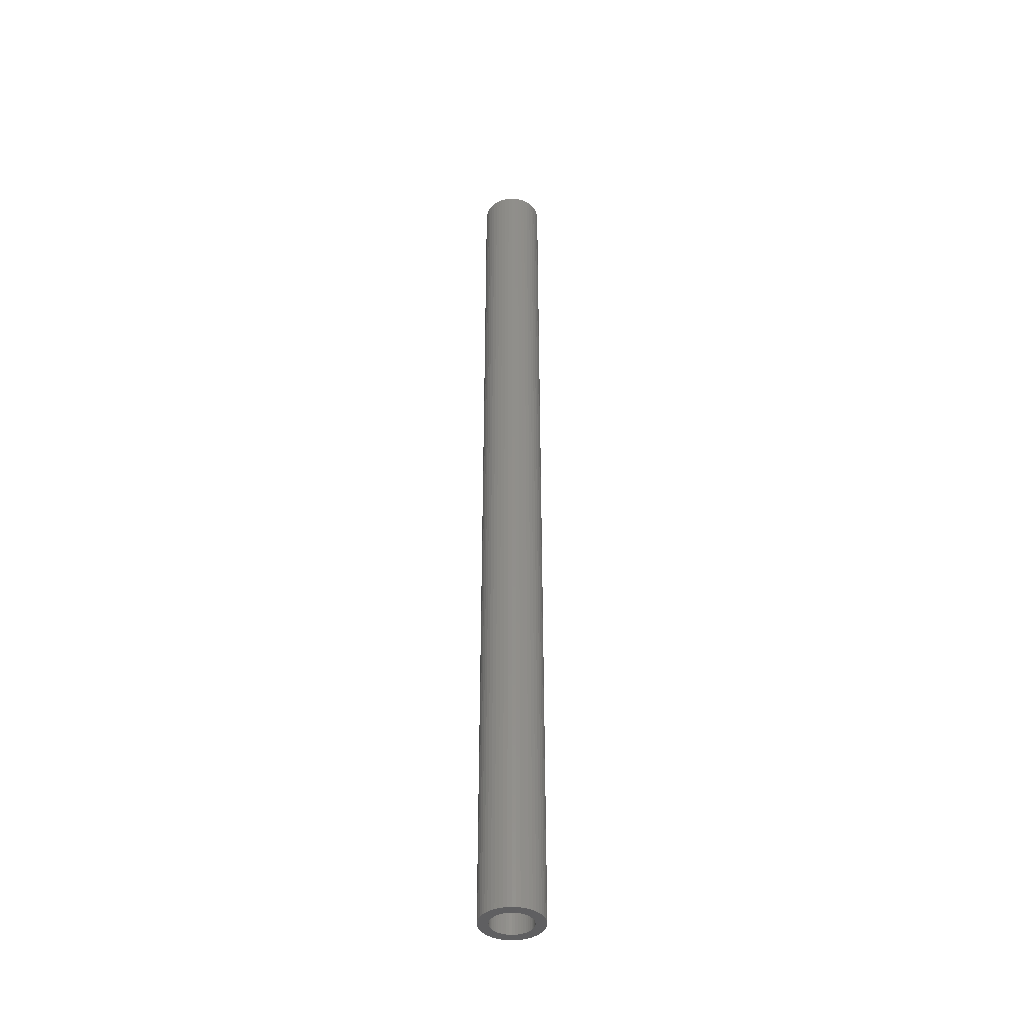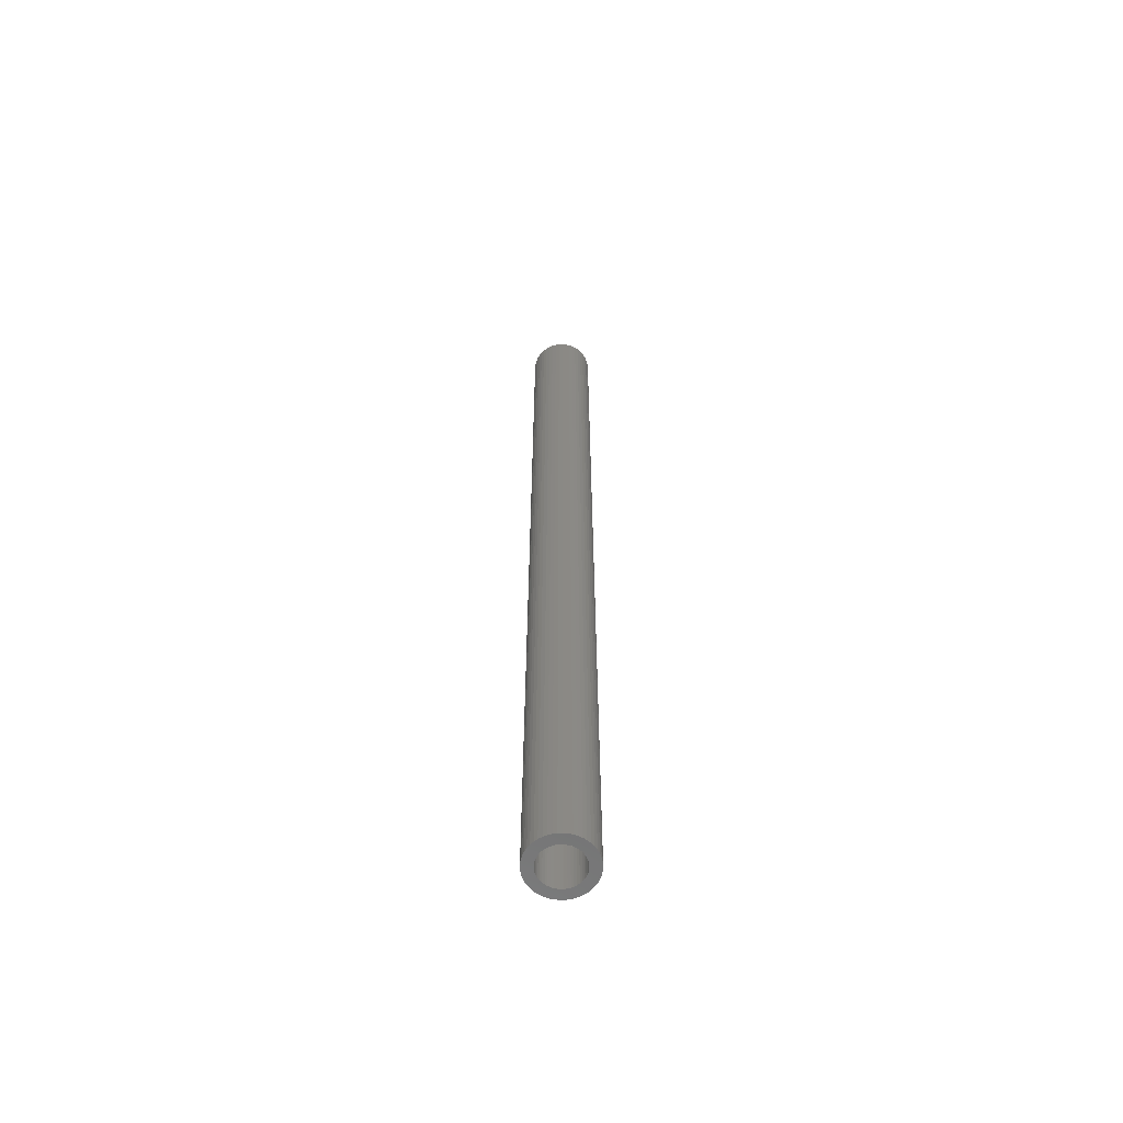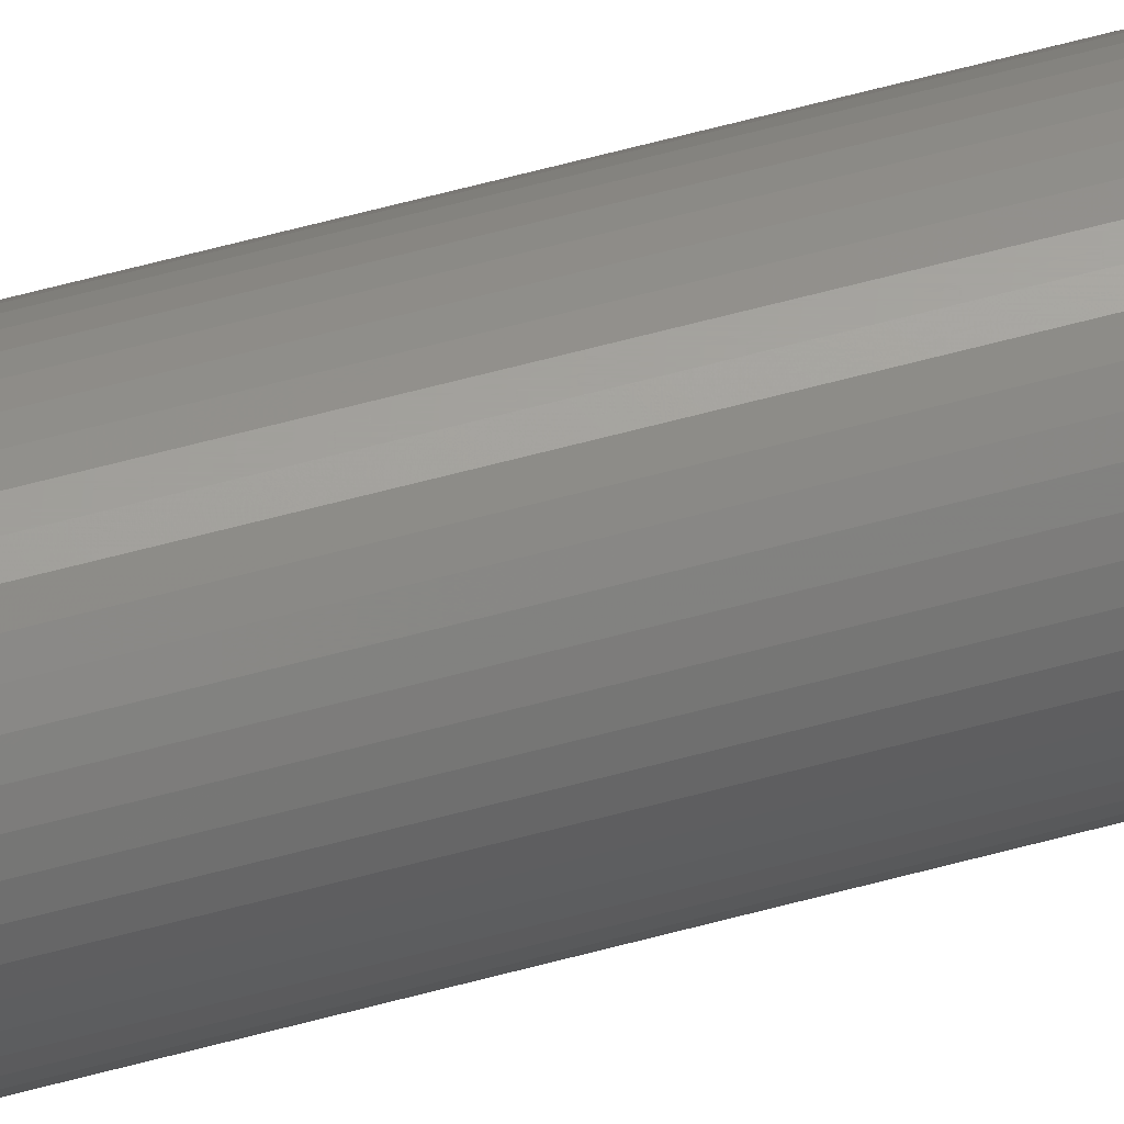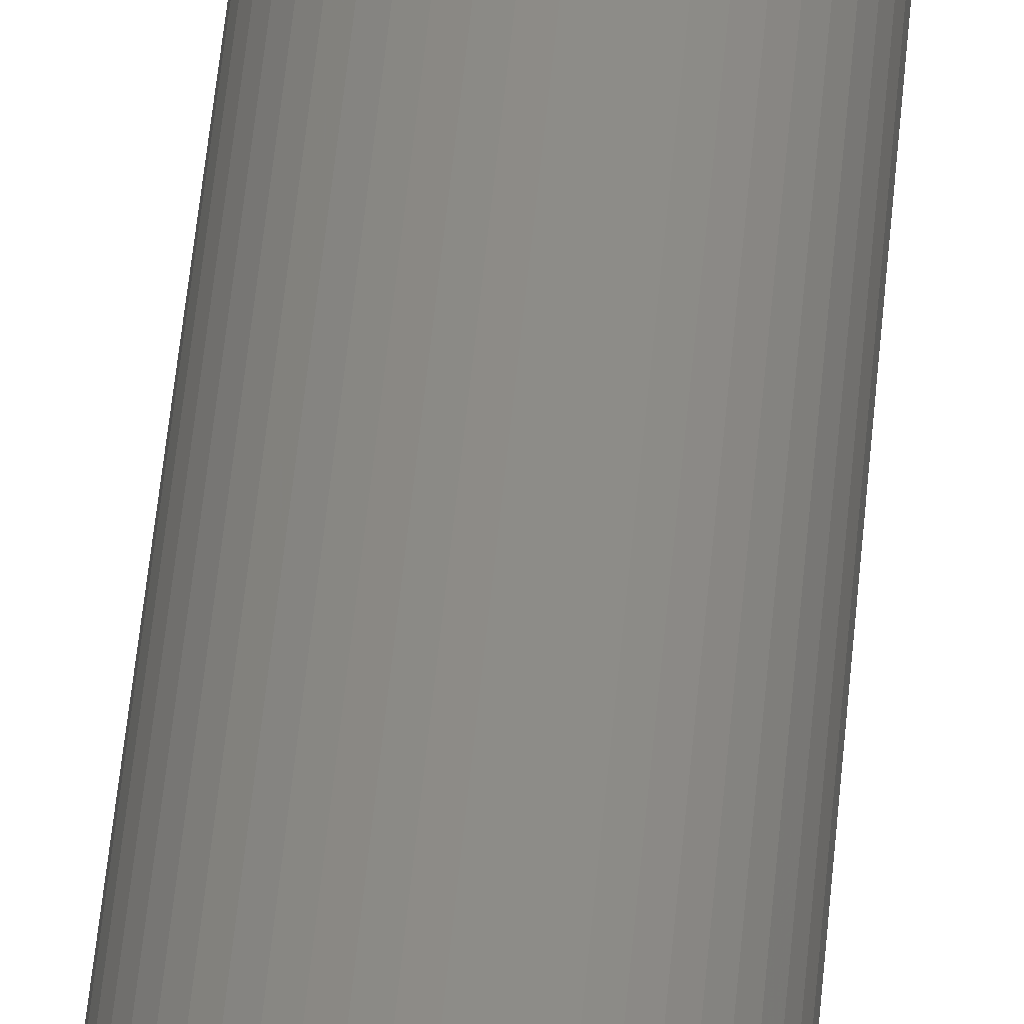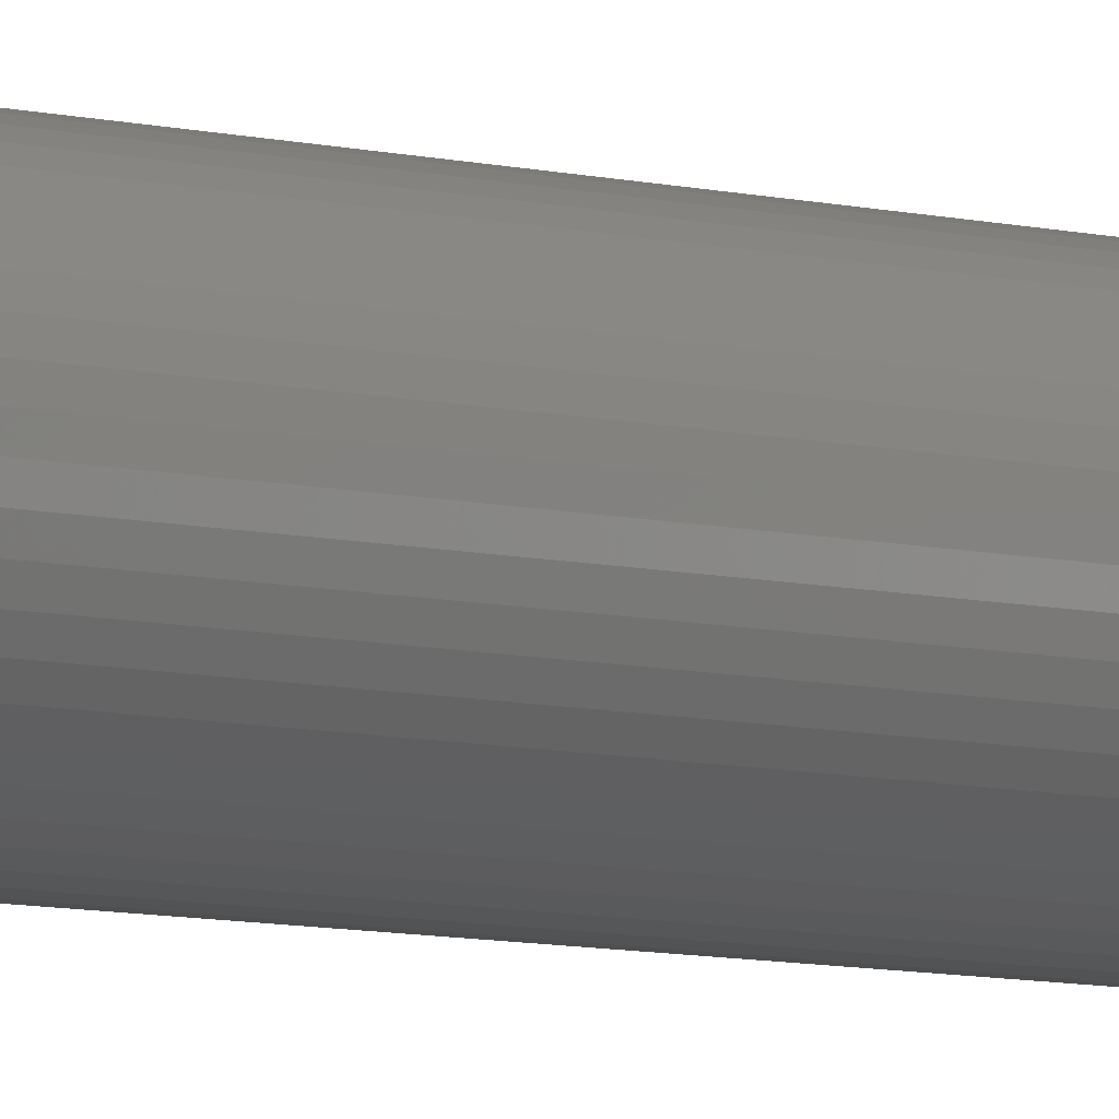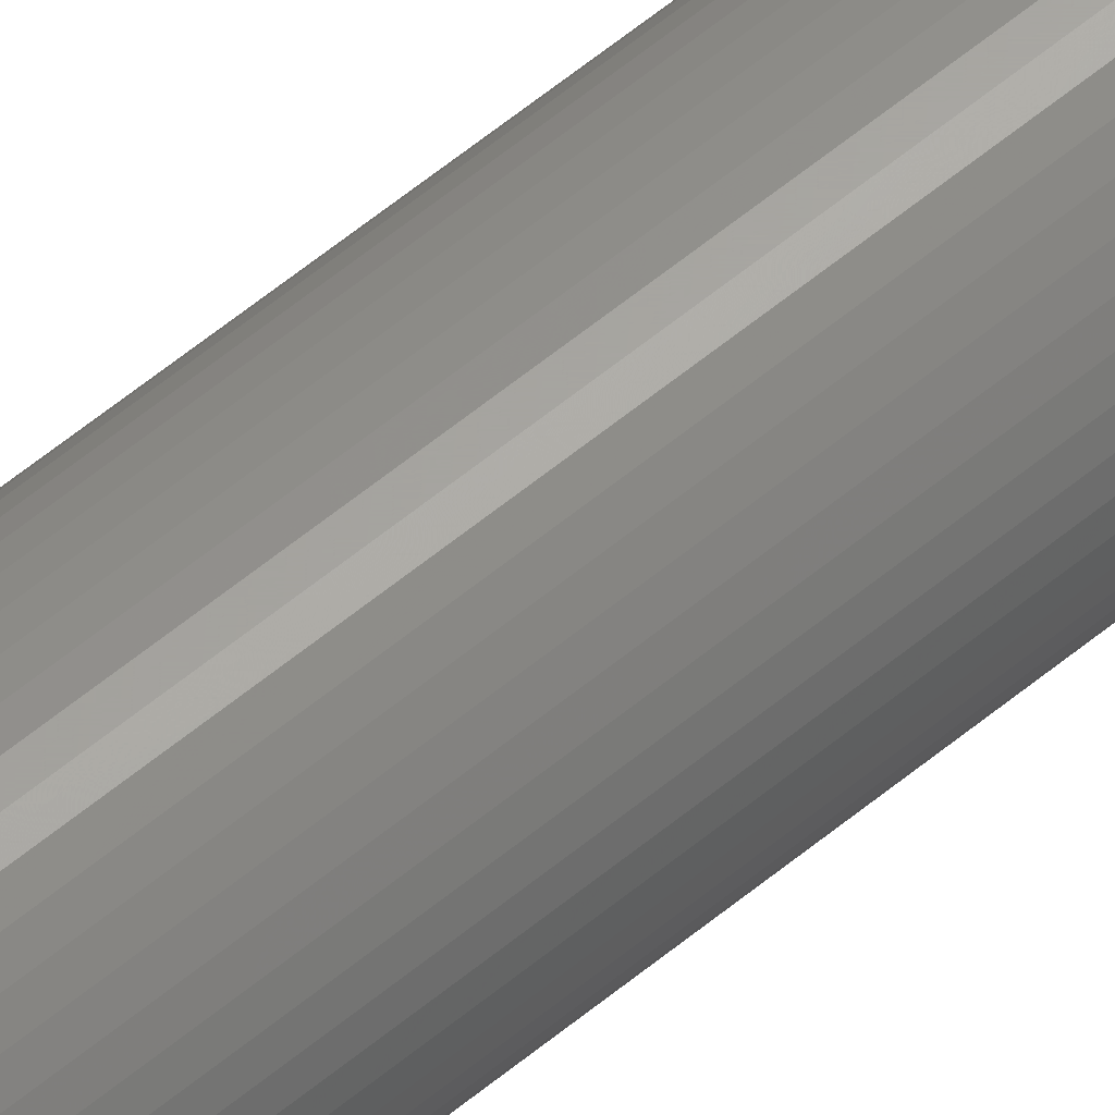
<metadata>
{"format":"stl","ext":"stl","renderer":"f3d","projection":"perspective","resolution":1024,"background":"white","views":[{"elev":-40.6,"azim":32.9,"up":"+Z"},{"elev":-61.5,"azim":-98.9,"up":"+Z"},{"elev":61.9,"azim":-105.4,"up":"+Y"},{"elev":34.3,"azim":3.7,"up":"+Y"},{"elev":-4.5,"azim":39.5,"up":"+Y"},{"elev":62.5,"azim":50.5,"up":"+Y"}]}
</metadata>
<code>
# stl→obj: 200 verts, 400 faces
v 2.25 0 34.5
v 2.232 0.282 -34.5
v 2.232 0.282 34.5
v 2.25 0 -34.5
v -2.25 0 -34.5
v -2.232 0.282 34.5
v -2.232 0.282 -34.5
v -2.25 0 34.5
v 0.1413 2.246 -34.5
v -0.1413 2.246 34.5
v 0.1413 2.246 34.5
v -0.1413 2.246 -34.5
v -0.1413 -2.246 -34.5
v 0.1413 -2.246 34.5
v -0.1413 -2.246 34.5
v 0.1413 -2.246 -34.5
v 1.64 1.54 -34.5
v 1.434 1.734 34.5
v 1.64 1.54 34.5
v 1.434 1.734 -34.5
v -1.434 1.734 -34.5
v -1.64 1.54 34.5
v -1.434 1.734 34.5
v -1.64 1.54 -34.5
v -0.6953 2.14 -34.5
v -0.958 2.036 34.5
v -0.6953 2.14 34.5
v -0.958 2.036 -34.5
v 2.092 -0.8283 34.5
v 2.179 -0.5596 -34.5
v 2.179 -0.5596 34.5
v 2.092 -0.8283 -34.5
v 2.092 0.8283 34.5
v 1.972 1.084 -34.5
v 1.972 1.084 34.5
v 2.092 0.8283 -34.5
v 2.179 0.5596 -34.5
v 2.179 0.5596 34.5
v 0.958 2.036 -34.5
v 0.6953 2.14 34.5
v 0.958 2.036 34.5
v 0.6953 2.14 -34.5
v 0.4216 2.21 34.5
v 0.4216 2.21 -34.5
v 1.206 1.9 34.5
v 1.206 1.9 -34.5
v -2.092 0.8283 -34.5
v -1.972 1.084 34.5
v -1.972 1.084 -34.5
v -2.092 0.8283 34.5
v -1.82 1.323 -34.5
v -1.82 1.323 34.5
v -2.179 0.5596 -34.5
v -2.179 0.5596 34.5
v -1.206 1.9 34.5
v -1.206 1.9 -34.5
v -0.4216 2.21 34.5
v -0.4216 2.21 -34.5
v 0.4216 -2.21 34.5
v 0.4216 -2.21 -34.5
v 1.82 1.323 34.5
v 1.82 1.323 -34.5
v 1.5 0 34.5
v 1.488 0.188 34.5
v 2.232 -0.282 34.5
v 1.453 0.373 34.5
v 1.488 -0.188 34.5
v 1.395 0.5522 34.5
v 1.314 0.7226 34.5
v 1.453 -0.373 34.5
v 1.214 0.8817 34.5
v 1.395 -0.5522 34.5
v 1.093 1.027 34.5
v 0.9561 1.156 34.5
v 0.8037 1.266 34.5
v 0.6387 1.357 34.5
v 0.4635 1.427 34.5
v 0.2811 1.473 34.5
v 0.09418 1.497 34.5
v -0.09418 1.497 34.5
v -0.2811 1.473 34.5
v -0.4635 1.427 34.5
v -0.6387 1.357 34.5
v -0.8037 1.266 34.5
v -0.9561 1.156 34.5
v -1.093 1.027 34.5
v -1.214 0.8817 34.5
v -1.314 0.7226 34.5
v -1.395 0.5522 34.5
v 1.972 -1.084 34.5
v 1.314 -0.7226 34.5
v 1.82 -1.323 34.5
v 1.214 -0.8817 34.5
v 1.64 -1.54 34.5
v 1.093 -1.027 34.5
v 1.434 -1.734 34.5
v 0.9561 -1.156 34.5
v 1.206 -1.9 34.5
v 0.8037 -1.266 34.5
v 0.958 -2.036 34.5
v 0.6387 -1.357 34.5
v 0.6953 -2.14 34.5
v 0.4635 -1.427 34.5
v 0.2811 -1.473 34.5
v 0.09418 -1.497 34.5
v -0.09418 -1.497 34.5
v -0.2811 -1.473 34.5
v -0.4216 -2.21 34.5
v -0.4635 -1.427 34.5
v -0.6953 -2.14 34.5
v -0.6387 -1.357 34.5
v -0.958 -2.036 34.5
v -0.8037 -1.266 34.5
v -1.206 -1.9 34.5
v -0.9561 -1.156 34.5
v -1.434 -1.734 34.5
v -1.093 -1.027 34.5
v -1.64 -1.54 34.5
v -1.214 -0.8817 34.5
v -1.82 -1.323 34.5
v -1.314 -0.7226 34.5
v -1.972 -1.084 34.5
v -1.395 -0.5522 34.5
v -2.092 -0.8283 34.5
v -1.453 -0.373 34.5
v -2.179 -0.5596 34.5
v -1.488 -0.188 34.5
v -2.232 -0.282 34.5
v -1.5 0 34.5
v -1.453 0.373 34.5
v -1.488 0.188 34.5
v 2.232 -0.282 -34.5
v 1.972 -1.084 -34.5
v 1.82 -1.323 -34.5
v -1.64 -1.54 -34.5
v -1.434 -1.734 -34.5
v -1.972 -1.084 -34.5
v -2.092 -0.8283 -34.5
v -1.82 -1.323 -34.5
v 1.5 0 -34.5
v 1.488 -0.188 -34.5
v 1.453 -0.373 -34.5
v 1.488 0.188 -34.5
v 1.395 -0.5522 -34.5
v 1.314 -0.7226 -34.5
v 1.453 0.373 -34.5
v 1.214 -0.8817 -34.5
v 1.64 -1.54 -34.5
v 1.395 0.5522 -34.5
v 1.093 -1.027 -34.5
v 1.434 -1.734 -34.5
v 0.9561 -1.156 -34.5
v 1.206 -1.9 -34.5
v 0.8037 -1.266 -34.5
v 0.958 -2.036 -34.5
v 0.6387 -1.357 -34.5
v 0.6953 -2.14 -34.5
v 0.4635 -1.427 -34.5
v 0.2811 -1.473 -34.5
v 0.09418 -1.497 -34.5
v -0.09418 -1.497 -34.5
v -0.2811 -1.473 -34.5
v -0.4216 -2.21 -34.5
v -0.4635 -1.427 -34.5
v -0.6953 -2.14 -34.5
v -0.6387 -1.357 -34.5
v -0.958 -2.036 -34.5
v -0.8037 -1.266 -34.5
v -1.206 -1.9 -34.5
v -0.9561 -1.156 -34.5
v -1.093 -1.027 -34.5
v -1.214 -0.8817 -34.5
v -1.314 -0.7226 -34.5
v -1.395 -0.5522 -34.5
v 1.314 0.7226 -34.5
v 1.214 0.8817 -34.5
v 1.093 1.027 -34.5
v 0.9561 1.156 -34.5
v 0.8037 1.266 -34.5
v 0.6387 1.357 -34.5
v 0.4635 1.427 -34.5
v 0.2811 1.473 -34.5
v 0.09418 1.497 -34.5
v -0.09418 1.497 -34.5
v -0.2811 1.473 -34.5
v -0.4635 1.427 -34.5
v -0.6387 1.357 -34.5
v -0.8037 1.266 -34.5
v -0.9561 1.156 -34.5
v -1.093 1.027 -34.5
v -1.214 0.8817 -34.5
v -1.314 0.7226 -34.5
v -1.395 0.5522 -34.5
v -1.453 0.373 -34.5
v -1.488 0.188 -34.5
v -1.5 0 -34.5
v -1.453 -0.373 -34.5
v -2.179 -0.5596 -34.5
v -1.488 -0.188 -34.5
v -2.232 -0.282 -34.5
f 1 2 3
f 2 1 4
f 5 6 7
f 6 5 8
f 9 10 11
f 10 9 12
f 13 14 15
f 14 13 16
f 17 18 19
f 18 17 20
f 21 22 23
f 22 21 24
f 25 26 27
f 26 25 28
f 29 30 31
f 30 29 32
f 33 34 35
f 34 33 36
f 3 37 38
f 37 3 2
f 39 40 41
f 40 39 42
f 42 43 40
f 43 42 44
f 20 45 18
f 45 20 46
f 47 48 49
f 48 47 50
f 51 22 24
f 22 51 52
f 53 50 47
f 50 53 54
f 28 55 26
f 55 28 56
f 12 57 10
f 57 12 58
f 16 59 14
f 59 16 60
f 38 36 33
f 36 38 37
f 61 17 19
f 17 61 62
f 35 62 61
f 62 35 34
f 44 11 43
f 11 44 9
f 46 41 45
f 41 46 39
f 49 52 51
f 52 49 48
f 7 54 53
f 54 7 6
f 63 1 3
f 64 3 38
f 1 63 65
f 66 38 33
f 67 65 63
f 68 33 35
f 65 67 31
f 69 35 61
f 70 31 67
f 71 61 19
f 31 70 29
f 72 29 70
f 3 64 63
f 38 66 64
f 73 19 18
f 33 68 66
f 35 69 68
f 61 71 69
f 74 18 45
f 19 73 71
f 75 45 41
f 18 74 73
f 45 75 74
f 76 41 40
f 41 76 75
f 40 77 76
f 43 77 40
f 43 78 77
f 11 78 43
f 11 79 78
f 11 80 79
f 10 80 11
f 10 81 80
f 57 81 10
f 57 82 81
f 27 82 57
f 82 27 83
f 26 83 27
f 83 26 84
f 55 84 26
f 84 55 85
f 23 85 55
f 85 23 86
f 22 86 23
f 86 22 87
f 52 87 22
f 87 52 88
f 48 88 52
f 88 48 89
f 50 89 48
f 29 72 90
f 91 90 72
f 90 91 92
f 93 92 91
f 92 93 94
f 95 94 93
f 94 95 96
f 97 96 95
f 96 97 98
f 99 98 97
f 98 99 100
f 101 100 99
f 100 101 102
f 103 102 101
f 103 59 102
f 104 59 103
f 104 14 59
f 105 14 104
f 106 14 105
f 106 15 14
f 107 15 106
f 107 108 15
f 109 108 107
f 110 109 111
f 109 110 108
f 112 111 113
f 114 113 115
f 111 112 110
f 116 115 117
f 113 114 112
f 118 117 119
f 120 119 121
f 122 121 123
f 115 116 114
f 124 123 125
f 126 125 127
f 128 127 129
f 89 50 130
f 117 118 116
f 54 130 50
f 119 120 118
f 130 54 131
f 121 122 120
f 6 131 54
f 123 124 122
f 131 6 129
f 125 126 124
f 8 129 6
f 127 128 126
f 129 8 128
f 56 23 55
f 23 56 21
f 58 27 57
f 27 58 25
f 65 4 1
f 4 65 132
f 92 133 90
f 133 92 134
f 31 132 65
f 132 31 30
f 135 116 118
f 116 135 136
f 137 124 138
f 124 137 122
f 135 120 139
f 120 135 118
f 140 4 132
f 141 132 30
f 4 140 2
f 142 30 32
f 143 2 140
f 144 32 133
f 2 143 37
f 145 133 134
f 146 37 143
f 147 134 148
f 37 146 36
f 149 36 146
f 132 141 140
f 30 142 141
f 150 148 151
f 32 144 142
f 133 145 144
f 134 147 145
f 152 151 153
f 148 150 147
f 154 153 155
f 151 152 150
f 153 154 152
f 156 155 157
f 155 156 154
f 157 158 156
f 60 158 157
f 60 159 158
f 16 159 60
f 16 160 159
f 16 161 160
f 13 161 16
f 13 162 161
f 163 162 13
f 163 164 162
f 165 164 163
f 164 165 166
f 167 166 165
f 166 167 168
f 169 168 167
f 168 169 170
f 136 170 169
f 170 136 171
f 135 171 136
f 171 135 172
f 139 172 135
f 172 139 173
f 137 173 139
f 173 137 174
f 138 174 137
f 36 149 34
f 175 34 149
f 34 175 62
f 176 62 175
f 62 176 17
f 177 17 176
f 17 177 20
f 178 20 177
f 20 178 46
f 179 46 178
f 46 179 39
f 180 39 179
f 39 180 42
f 181 42 180
f 181 44 42
f 182 44 181
f 182 9 44
f 183 9 182
f 184 9 183
f 184 12 9
f 185 12 184
f 185 58 12
f 186 58 185
f 25 186 187
f 186 25 58
f 28 187 188
f 56 188 189
f 187 28 25
f 21 189 190
f 188 56 28
f 24 190 191
f 51 191 192
f 49 192 193
f 189 21 56
f 47 193 194
f 53 194 195
f 7 195 196
f 174 138 197
f 190 24 21
f 198 197 138
f 191 51 24
f 197 198 199
f 192 49 51
f 200 199 198
f 193 47 49
f 199 200 196
f 194 53 47
f 5 196 200
f 195 7 53
f 196 5 7
f 153 96 98
f 96 153 151
f 90 32 29
f 32 90 133
f 138 126 198
f 126 138 124
f 94 134 92
f 134 94 148
f 155 98 100
f 98 155 153
f 157 100 102
f 100 157 155
f 60 102 59
f 102 60 157
f 163 15 108
f 15 163 13
f 169 112 114
f 112 169 167
f 139 122 137
f 122 139 120
f 198 128 200
f 128 198 126
f 200 8 5
f 8 200 128
f 151 94 96
f 94 151 148
f 165 108 110
f 108 165 163
f 167 110 112
f 110 167 165
f 136 114 116
f 114 136 169
f 130 193 89
f 193 130 194
f 175 71 176
f 71 175 69
f 182 77 78
f 77 182 181
f 181 76 77
f 76 181 180
f 187 82 83
f 82 187 186
f 89 192 88
f 192 89 193
f 142 67 141
f 67 142 70
f 178 73 74
f 73 178 177
f 183 78 79
f 78 183 182
f 180 75 76
f 75 180 179
f 131 194 130
f 194 131 195
f 87 190 86
f 190 87 191
f 185 80 81
f 80 185 184
f 190 85 86
f 85 190 189
f 140 64 143
f 64 140 63
f 176 73 177
f 73 176 71
f 184 79 80
f 79 184 183
f 179 74 75
f 74 179 178
f 129 195 131
f 195 129 196
f 88 191 87
f 191 88 192
f 186 81 82
f 81 186 185
f 189 84 85
f 84 189 188
f 188 83 84
f 83 188 187
f 160 106 105
f 106 160 161
f 119 173 121
f 173 119 172
f 159 105 104
f 105 159 160
f 156 103 101
f 103 156 158
f 149 69 175
f 69 149 68
f 146 68 149
f 68 146 66
f 143 66 146
f 66 143 64
f 141 63 140
f 63 141 67
f 145 72 144
f 72 145 91
f 144 70 142
f 70 144 72
f 150 97 95
f 97 150 152
f 150 93 147
f 93 150 95
f 121 174 123
f 174 121 173
f 170 117 115
f 117 170 171
f 158 104 103
f 104 158 159
f 152 99 97
f 99 152 154
f 154 101 99
f 101 154 156
f 147 91 145
f 91 147 93
f 164 111 109
f 111 164 166
f 162 109 107
f 109 162 164
f 161 107 106
f 107 161 162
f 127 196 129
f 196 127 199
f 123 197 125
f 197 123 174
f 125 199 127
f 199 125 197
f 117 172 119
f 172 117 171
f 166 113 111
f 113 166 168
f 168 115 113
f 115 168 170

</code>
